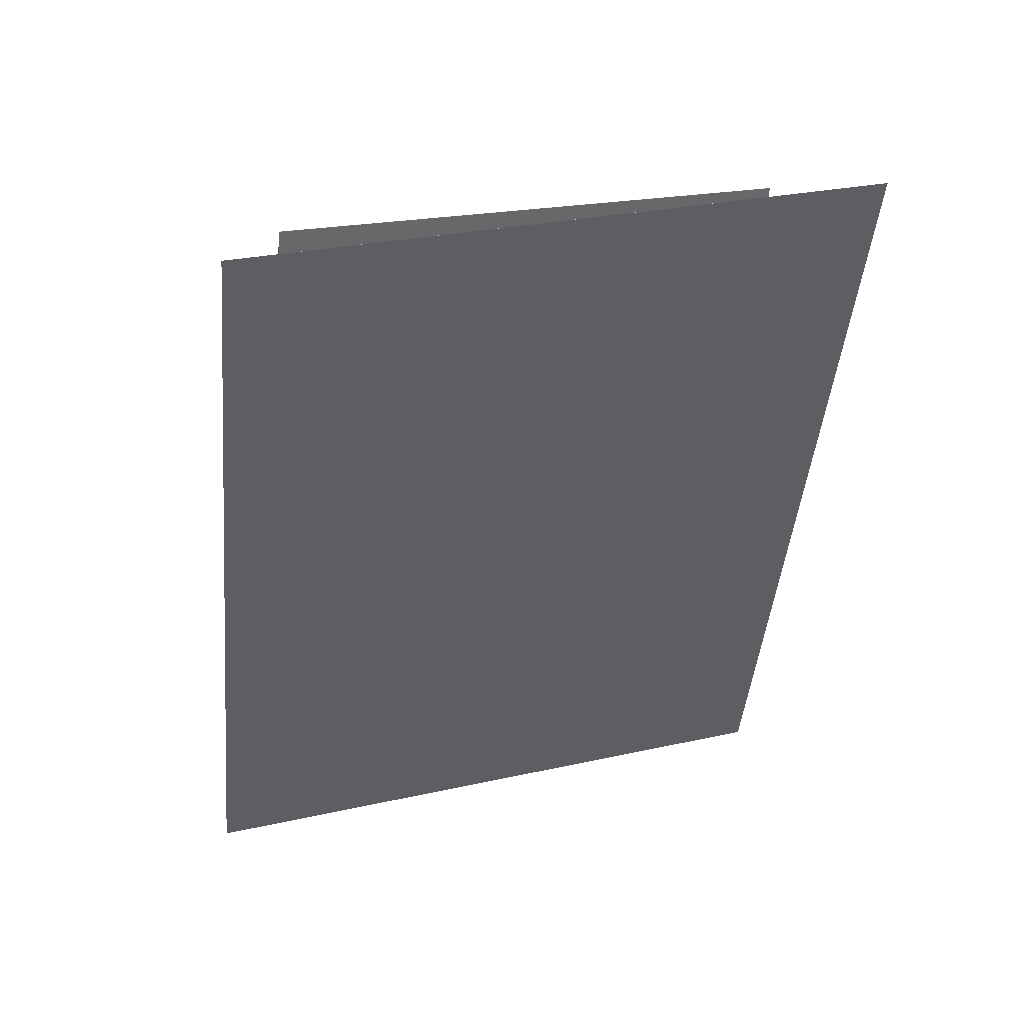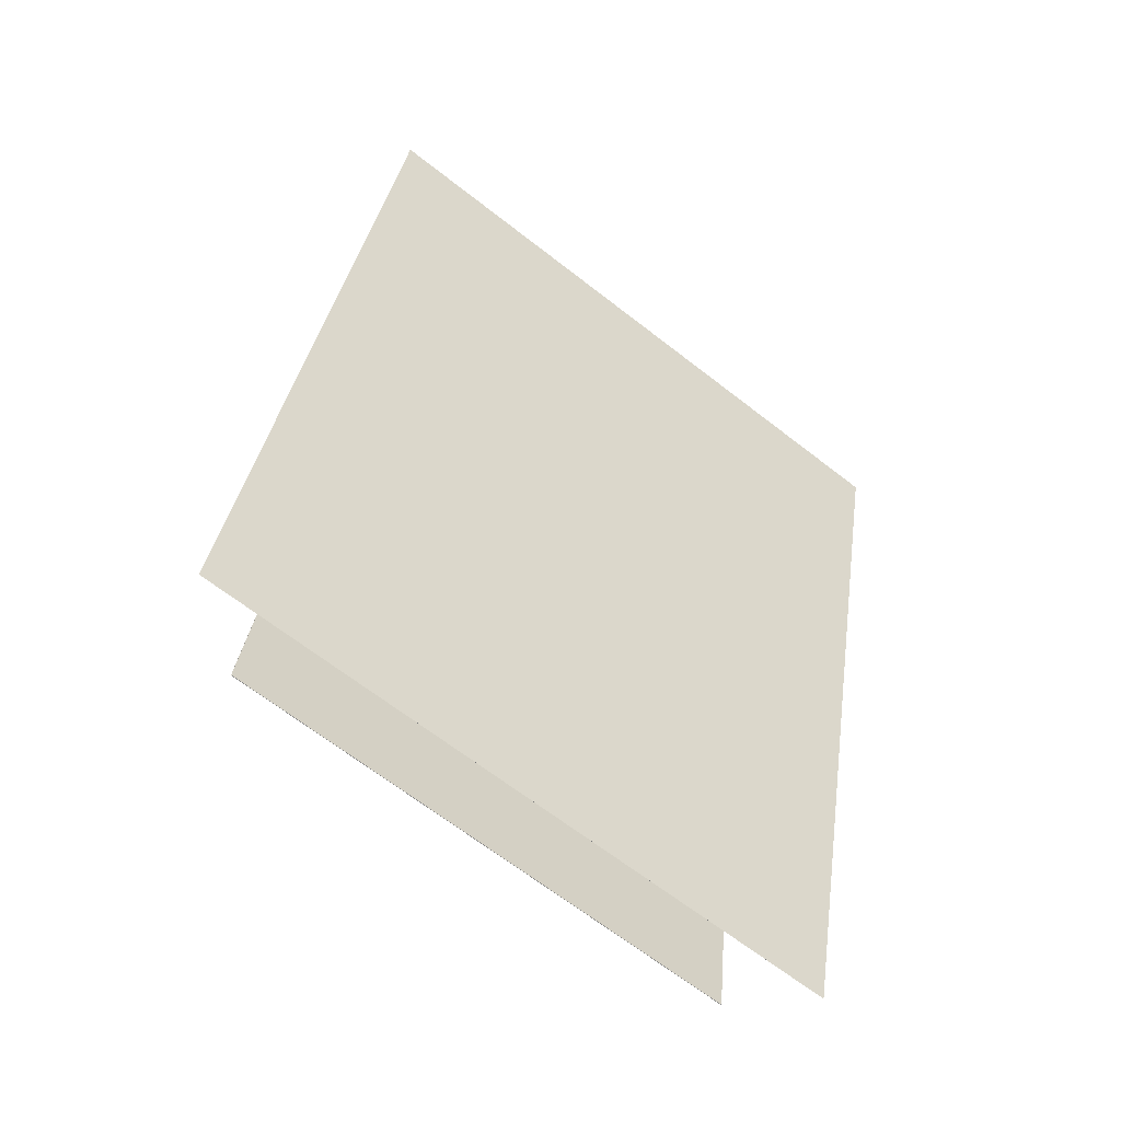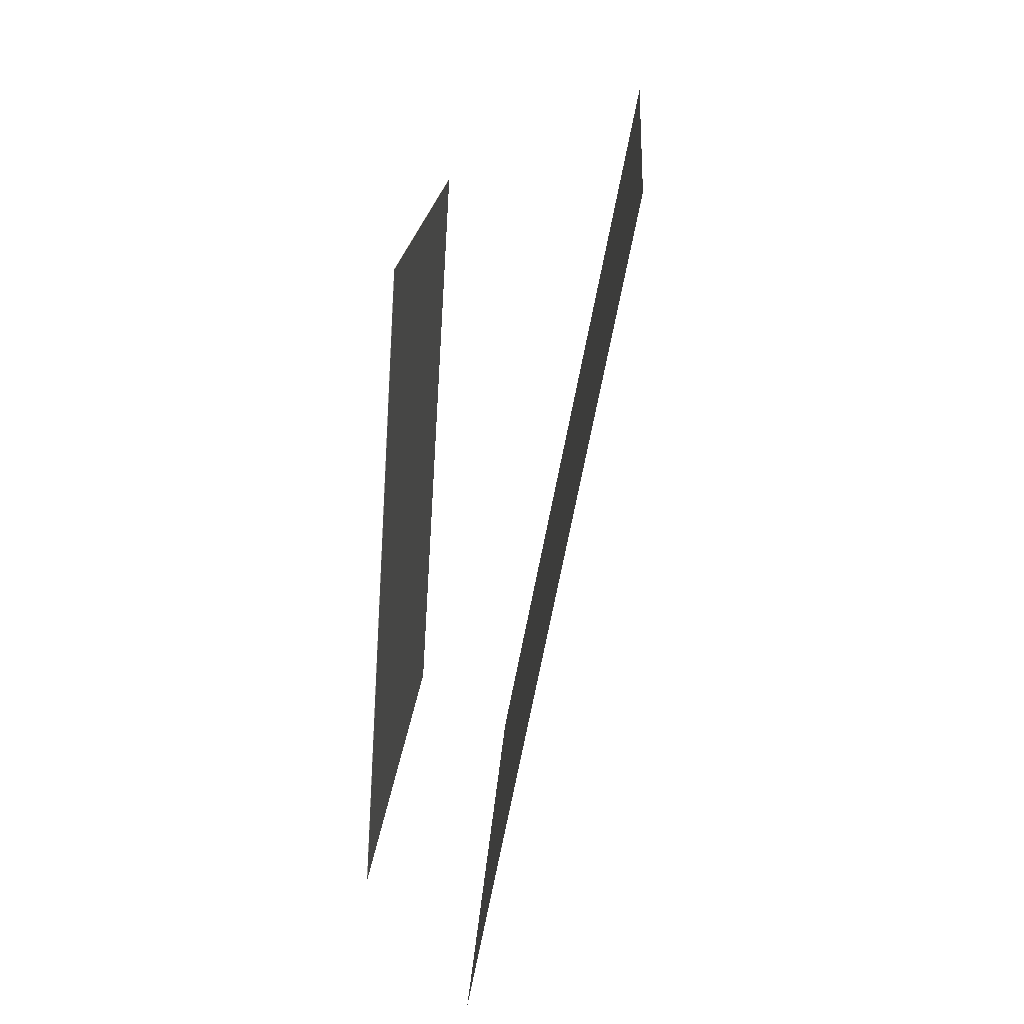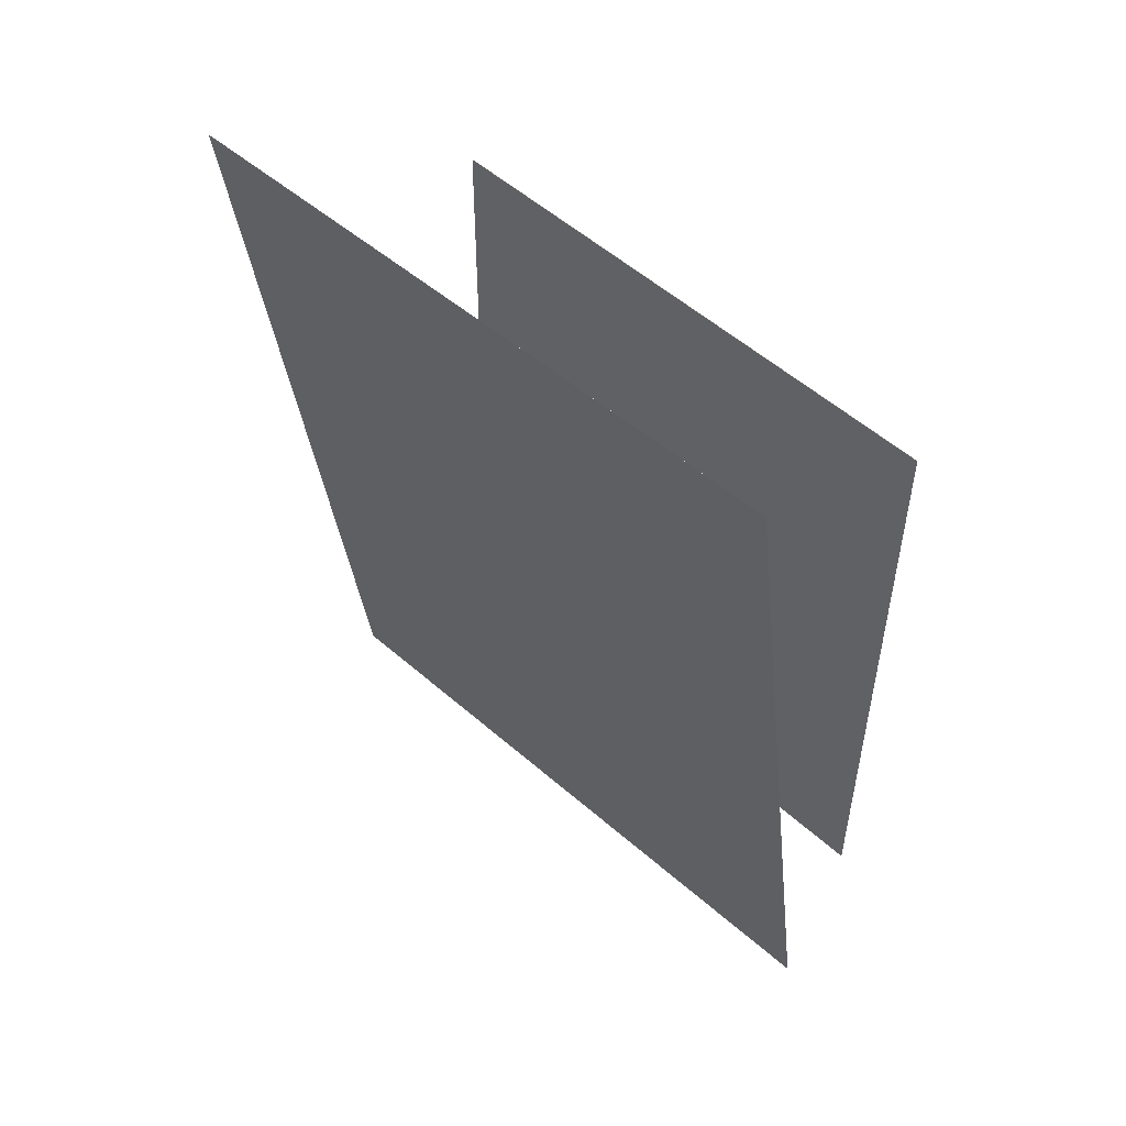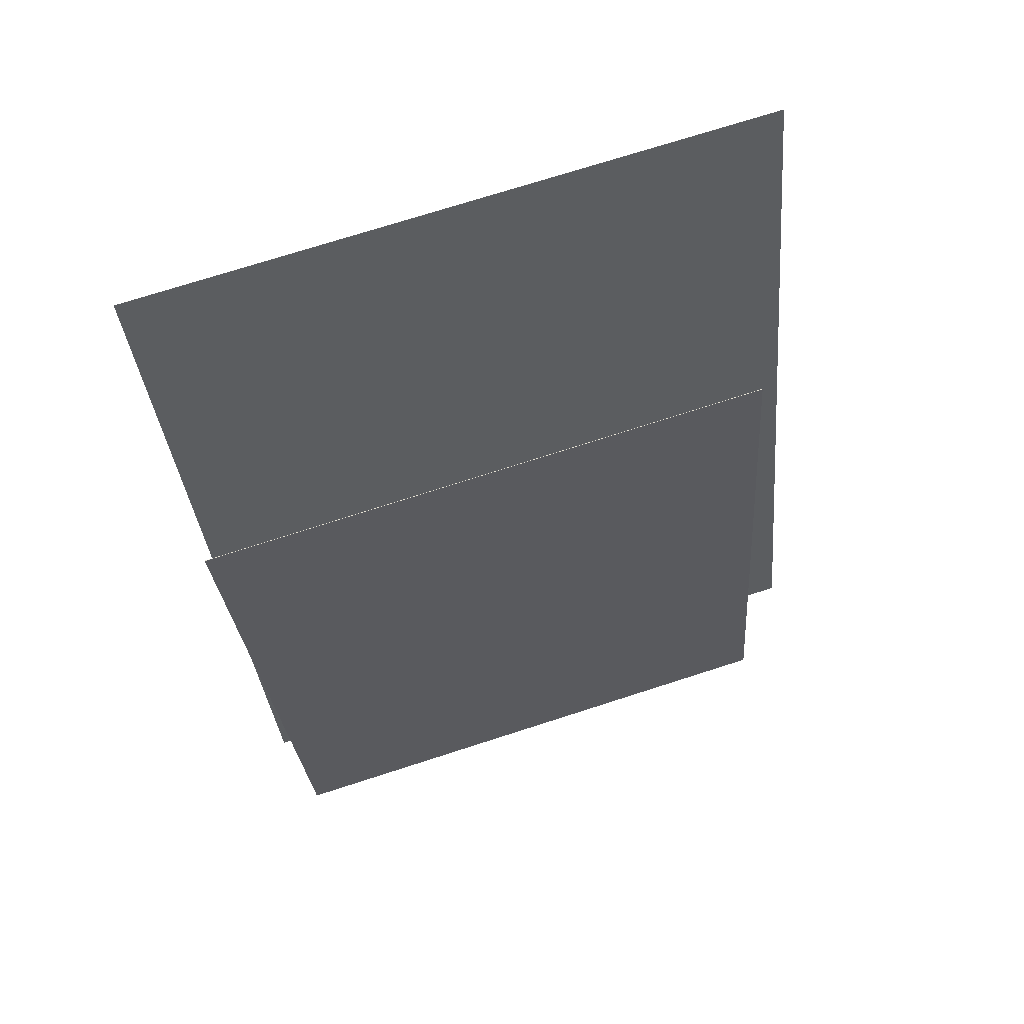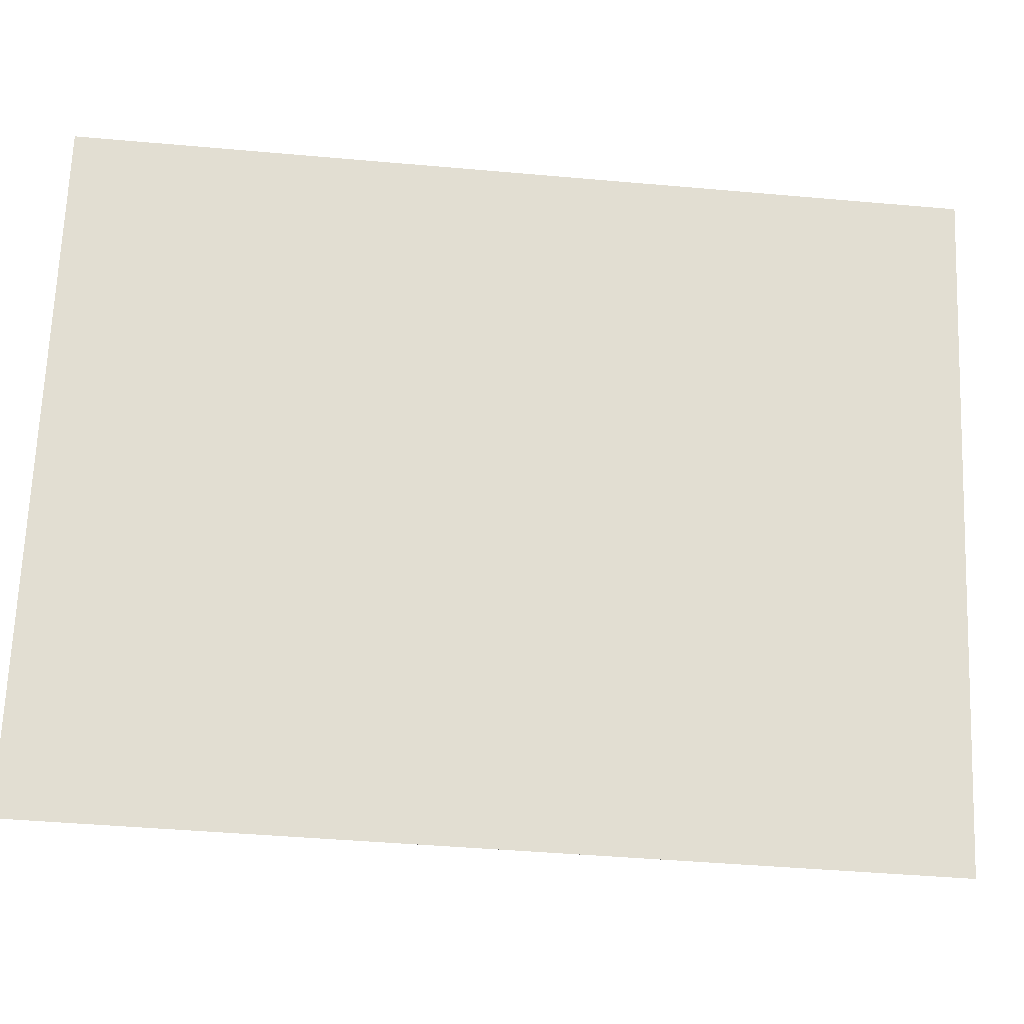
<metadata>
{"format":"obj","ext":"obj","renderer":"f3d","projection":"perspective","resolution":1024,"background":"white","views":[{"elev":34.9,"azim":-106.8,"up":"+Y"},{"elev":-63.1,"azim":-126.2,"up":"+Y"},{"elev":21.7,"azim":-175.1,"up":"+Y"},{"elev":46.6,"azim":-44.2,"up":"+Y"},{"elev":64.7,"azim":73.8,"up":"+Y"},{"elev":-20.0,"azim":-84.7,"up":"+Z"}]}
</metadata>
<code>
v -0.01572 -0.4454 -0.4584
v 0.006823 -0.4736 0.2949
v -0.01574 -0.4454 -0.4584
v 0.006804 -0.4736 0.2949
v -0.1955 0.5059 -0.4173
v -0.1729 0.4776 0.3359
v -0.1955 0.5059 -0.4173
v -0.173 0.4776 0.3359
f 1.0 7.0 5.0
f 1.0 3.0 7.0
f 1.0 4.0 3.0
f 1.0 2.0 4.0
f 3.0 8.0 7.0
f 3.0 4.0 8.0
f 5.0 7.0 8.0
f 5.0 8.0 6.0
f 1.0 5.0 6.0
f 1.0 6.0 2.0
f 2.0 6.0 8.0
f 2.0 8.0 4.0
v 0.114 -0.344 -0.3574
v 0.127 -0.3812 0.2671
v 0.07143 0.3934 -0.3126
v 0.08443 0.3562 0.3119
v 0.1145 -0.344 -0.3574
v 0.1275 -0.3812 0.2671
v 0.07192 0.3935 -0.3126
v 0.08492 0.3563 0.3119
f 9.0 15.0 13.0
f 9.0 11.0 15.0
f 9.0 12.0 11.0
f 9.0 10.0 12.0
f 11.0 16.0 15.0
f 11.0 12.0 16.0
f 13.0 15.0 16.0
f 13.0 16.0 14.0
f 9.0 13.0 14.0
f 9.0 14.0 10.0
f 10.0 14.0 16.0
f 10.0 16.0 12.0

</code>
